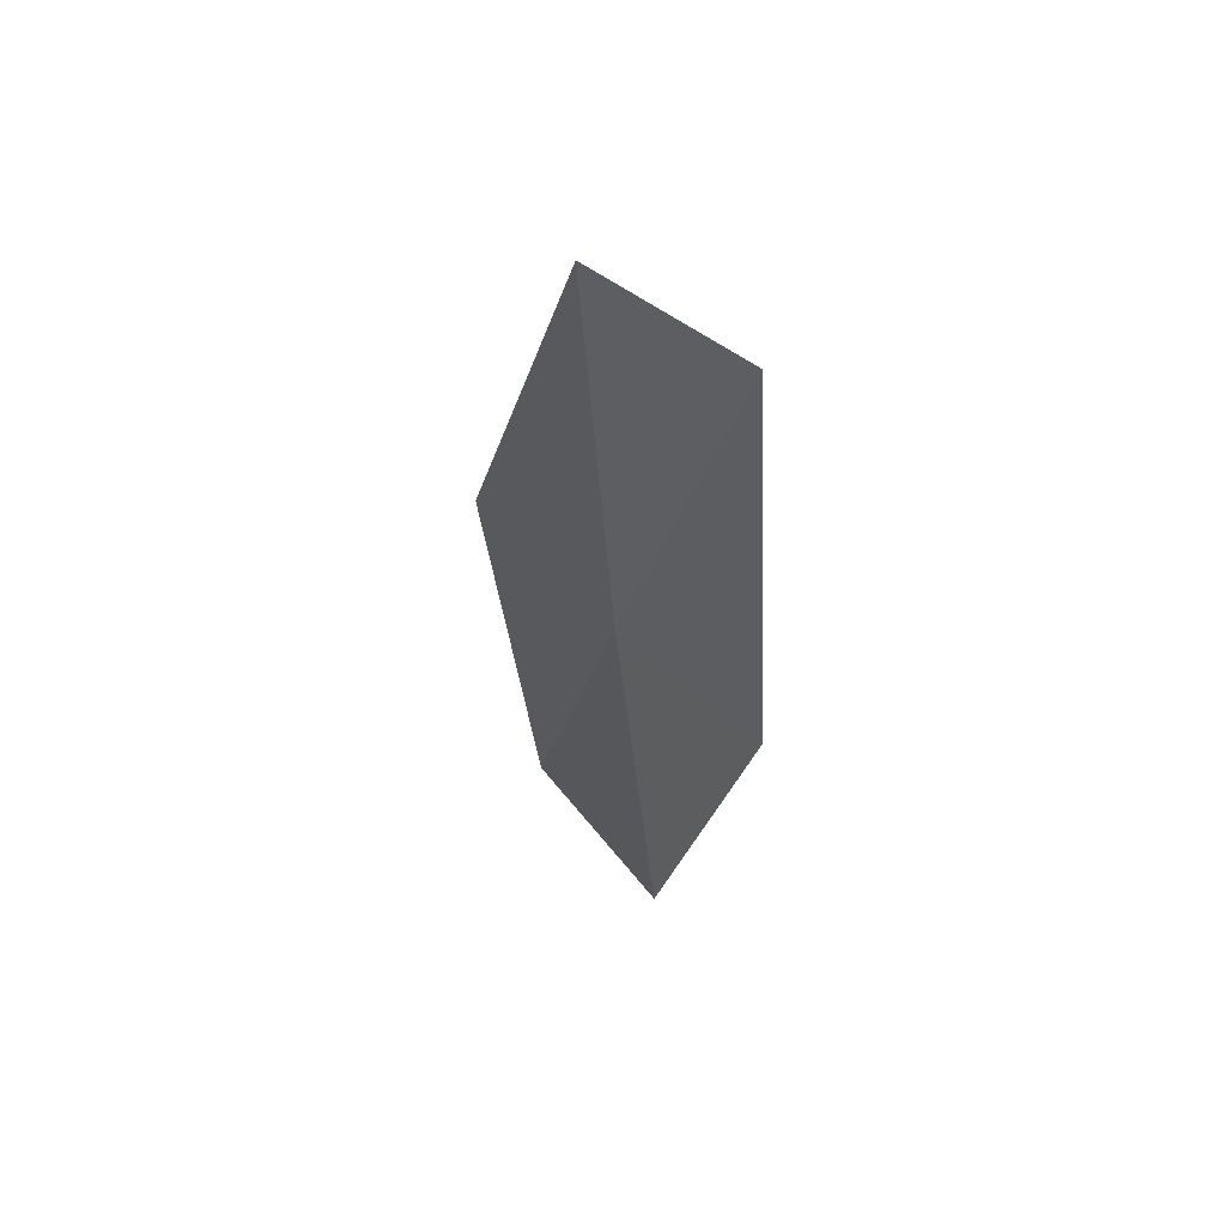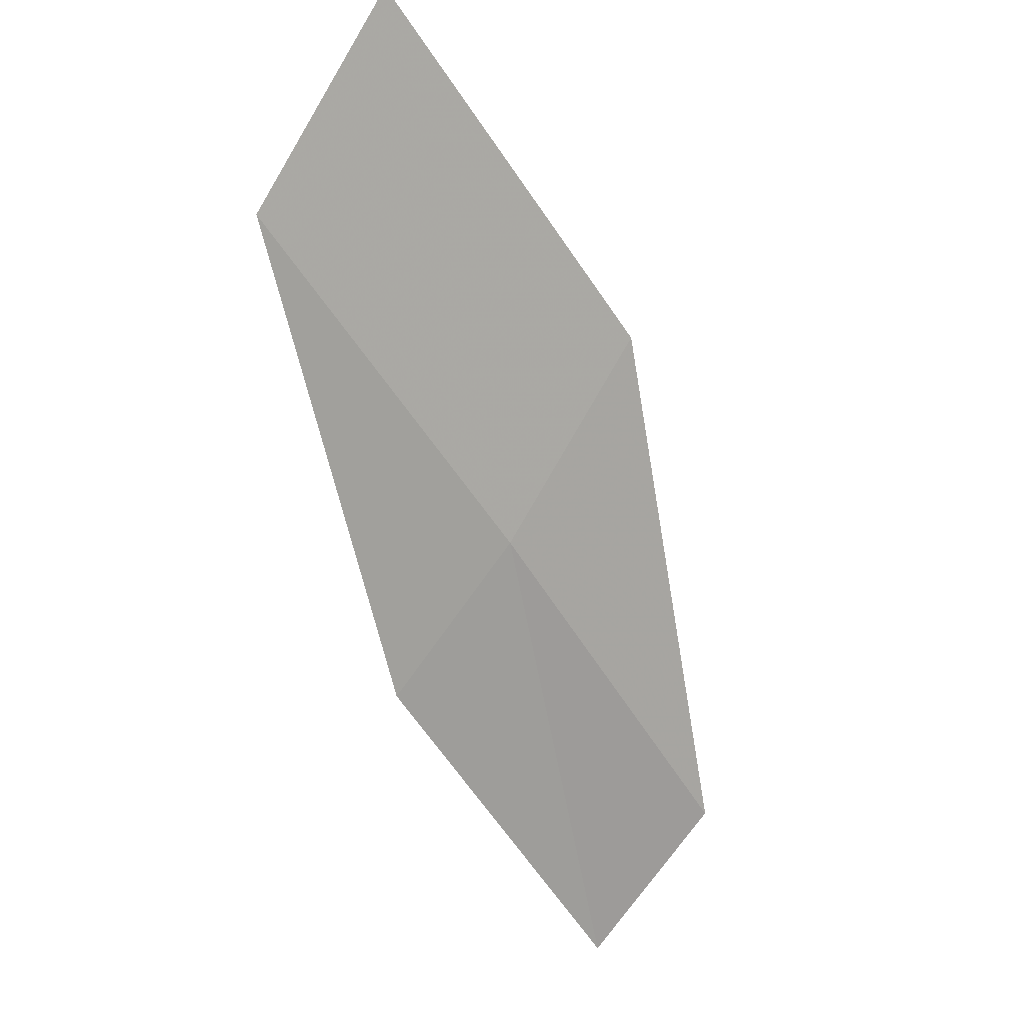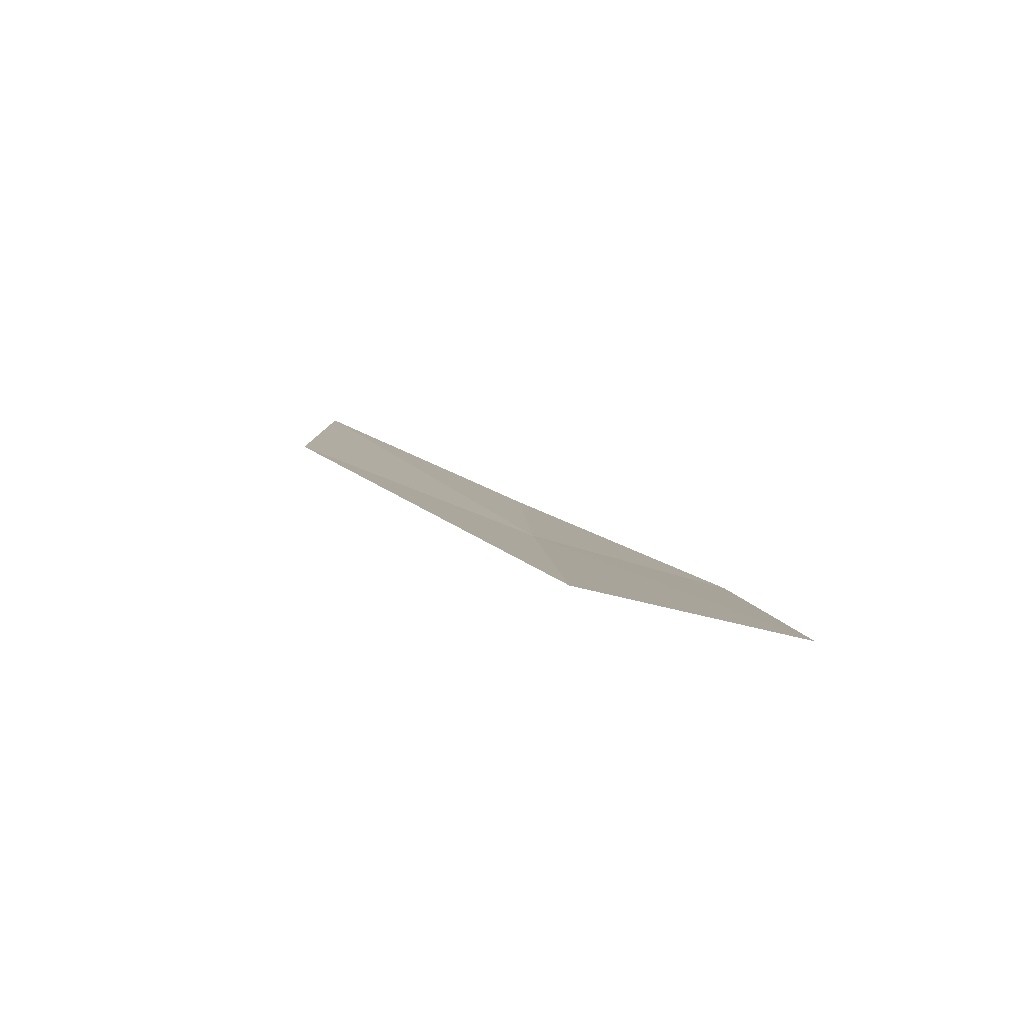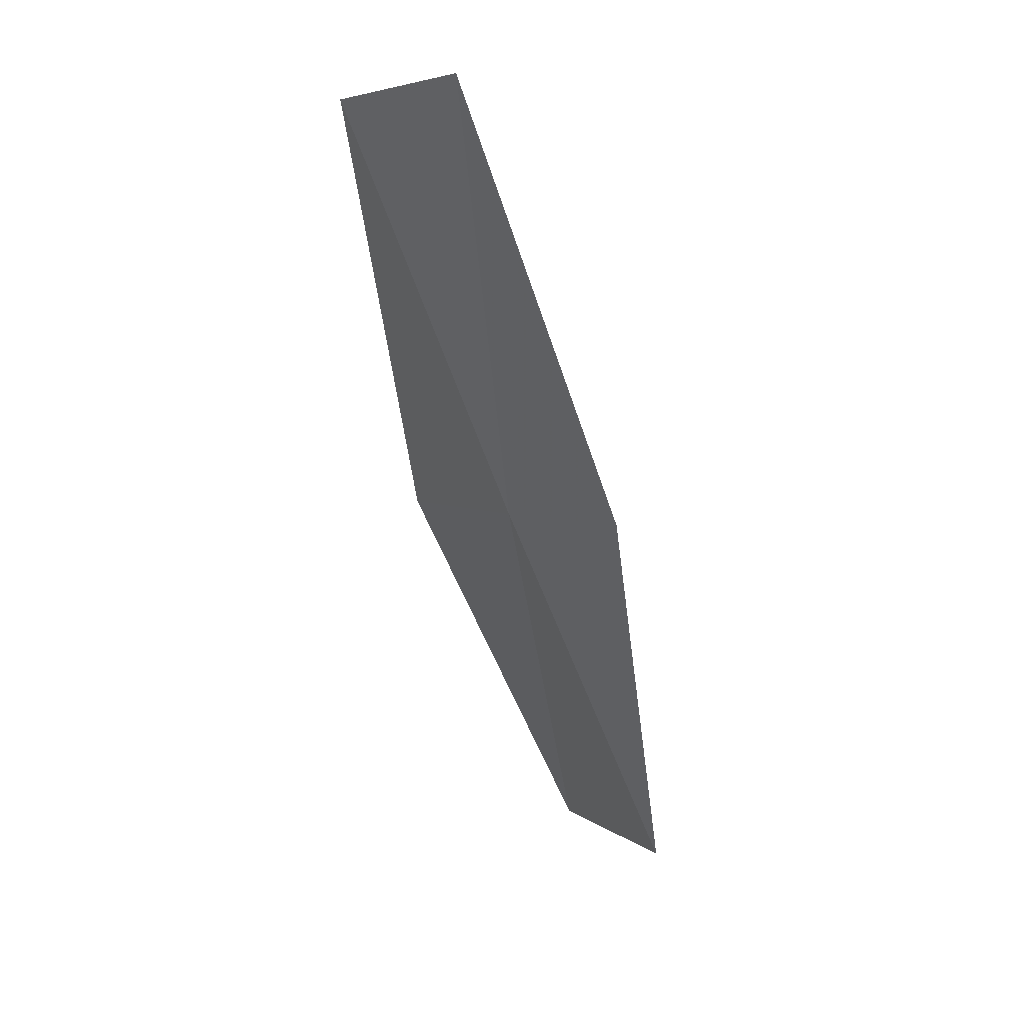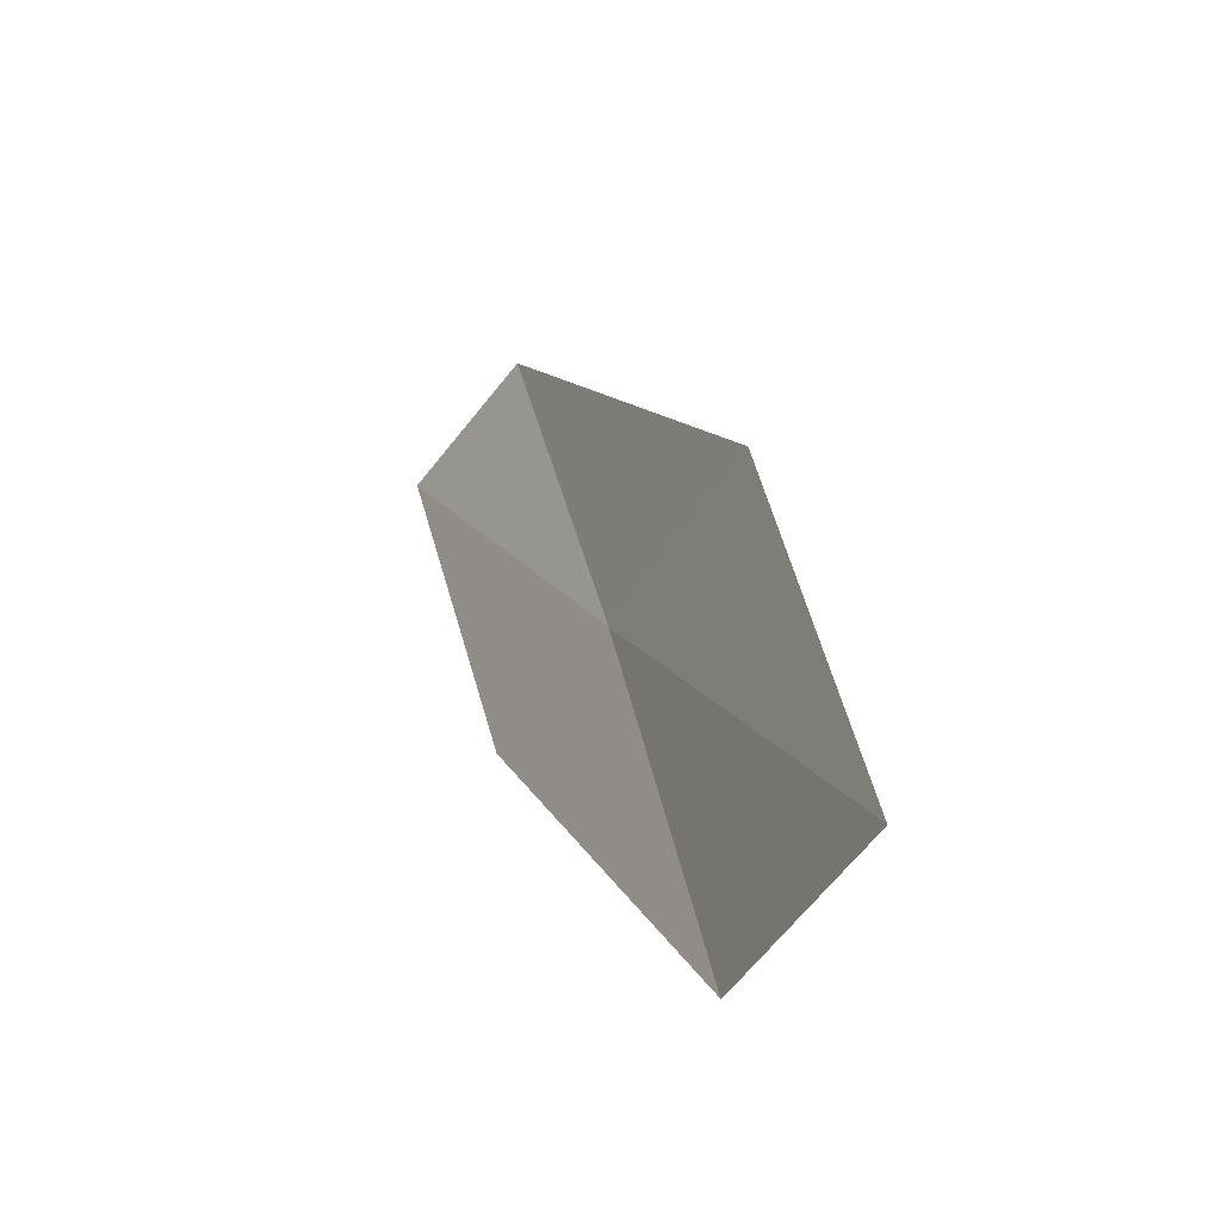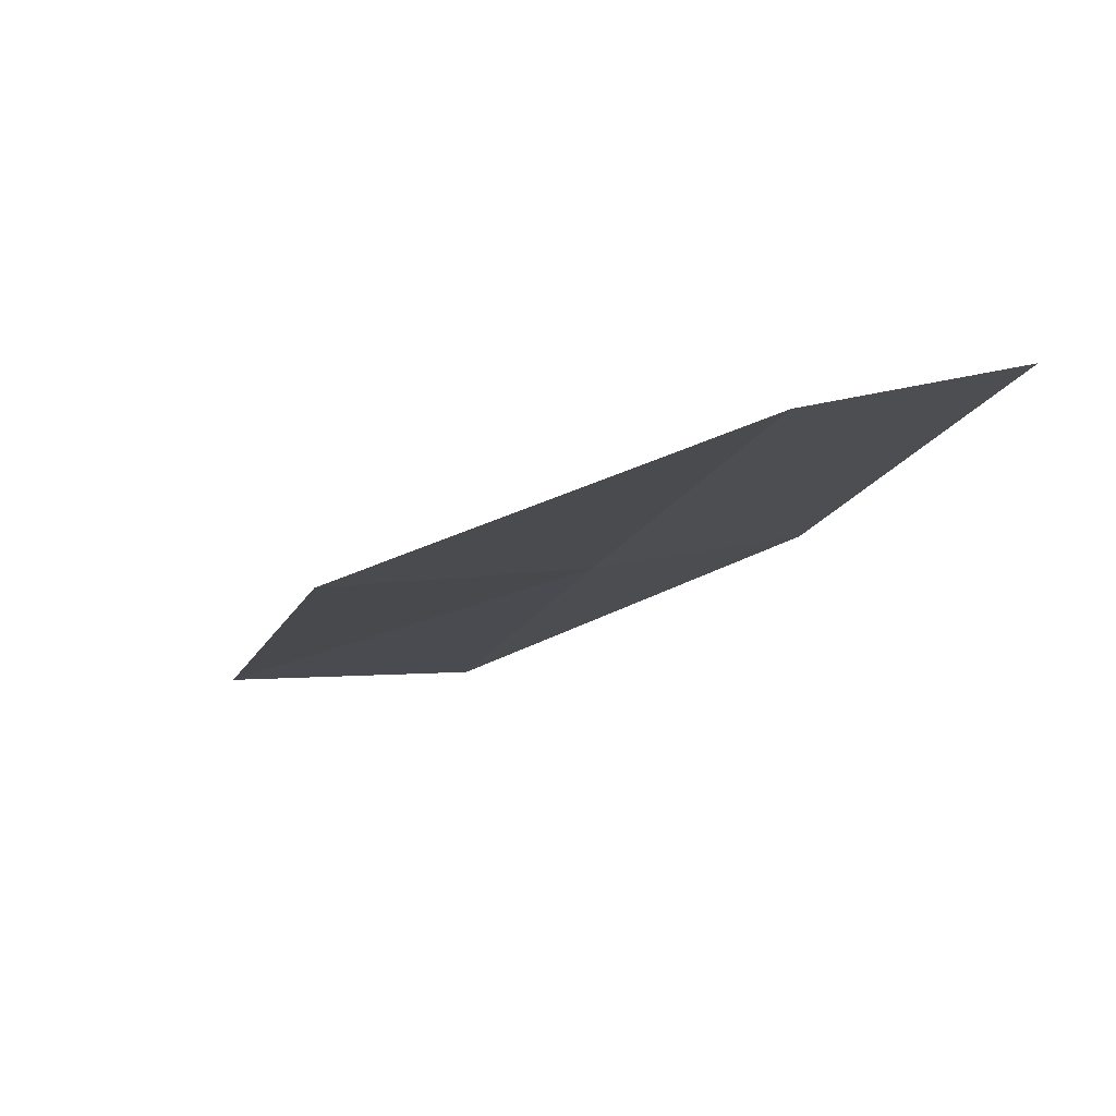
<metadata>
{"format":"obj","ext":"obj","renderer":"f3d","projection":"perspective","resolution":1024,"background":"white","views":[{"elev":-64.8,"azim":-13.2,"up":"+Y"},{"elev":-19.8,"azim":-163.0,"up":"+Y"},{"elev":61.5,"azim":-34.4,"up":"+Z"},{"elev":3.4,"azim":8.5,"up":"+Z"},{"elev":66.6,"azim":149.0,"up":"+Y"},{"elev":45.8,"azim":-63.8,"up":"+Z"}]}
</metadata>
<code>
v -21.45 12.48 8
v -21.41 14.75 6
v -22.15 13.61 8
v -20.77 13.58 6
v -20.81 11.66 8
v -22.07 11.34 10
v -21.39 10.56 10
f 1 3 2
f 1 2 4
f 1 4 5
f 1 6 3
f 1 7 6
f 1 5 7

</code>
